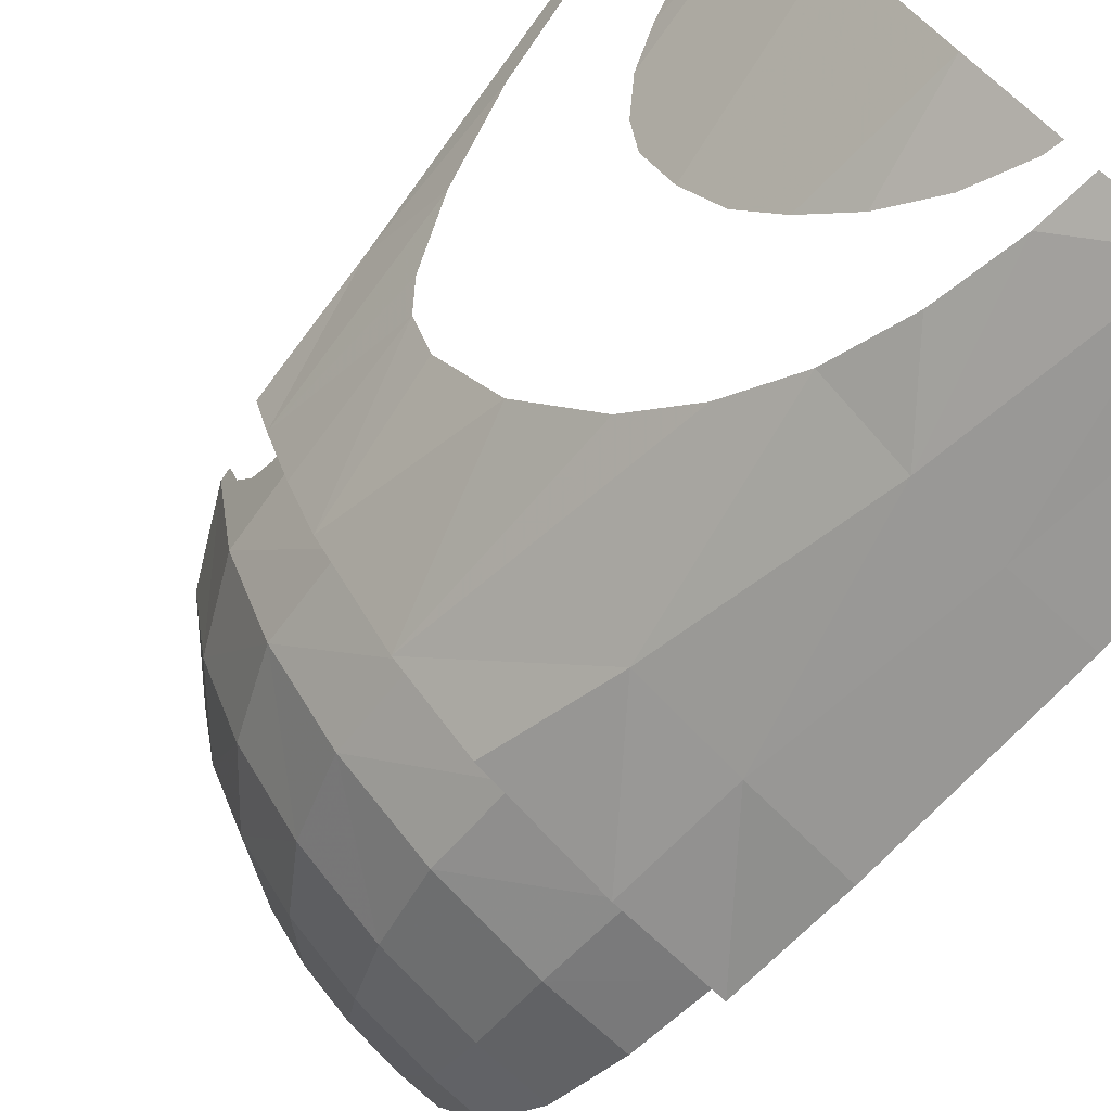
<metadata>
{"format":"obj","ext":"obj","renderer":"f3d","projection":"perspective","resolution":1024,"background":"white","views":[{"elev":-68.0,"azim":140.5,"up":"+Z"}]}
</metadata>
<code>
v 0.7455 0.075 -0.2265
v 0.6922 0.075 -0.2135
v 0.6072 0.075 -0.4125
v 0.7015 0.075 -0.3349
v 0.6072 0.075 -0.4125
v 0.6505 0.075 -0.4375
v 0.7015 0.075 -0.3349
v 0.6505 0.075 -0.4375
v 0.6072 0.075 -0.4125
v 0.4808 0.075 -0.5834
v 0.5162 0.075 -0.6187
v 0.5162 0.075 -0.6187
v 0.4808 0.075 -0.5834
v 0.3217 0.075 -0.7145
v 0.3842 0.075 -0.7378
v 0.3842 0.075 -0.7378
v 0.3217 0.075 -0.7145
v 0.1406 0.075 -0.7969
v 0.1734 0.075 -0.8378
v 0 0.075 -0.8779
v 0.1734 0.075 -0.8378
v 0.1406 0.075 -0.7969
v 0 0.075 -0.825
v 0.06035 -0.185 -0.7164
v 0 -0.185 -0.7281
v 0.07092 -0.09875 -0.7591
v 0.095 -0.1459 -0.73
v 0 -0.185 -0.7281
v 0 -0.09875 -0.7727
v 0.07092 -0.09875 -0.7591
v 0.07092 -0.09875 -0.7591
v 0 -0.09875 -0.7727
v 0 0.04 -0.8145
v 0.115 -0.185 -0.7055
v 0.06035 -0.185 -0.7164
v 0.095 -0.1459 -0.73
v 0.07092 -0.09875 -0.7591
v 0 0.04 -0.8145
v 0 0.075 -0.825
v 0.1367 -0.09875 -0.7464
v 0.1367 -0.09875 -0.7464
v 0 0.075 -0.825
v 0.1406 0.075 -0.7969
v 0.095 -0.1459 -0.73
v 0.07092 -0.09875 -0.7591
v 0.1367 -0.09875 -0.7464
v 0.115 -0.185 -0.7055
v 0.095 -0.1459 -0.73
v 0.1367 -0.09875 -0.7464
v 0 -0.2531 -0.6928
v 0 -0.185 -0.7281
v 0.06035 -0.185 -0.7164
v 0.1176 -0.2531 -0.6692
v 0.1176 -0.2531 -0.6692
v 0.06035 -0.185 -0.7164
v 0.115 -0.185 -0.7055
v 0.1176 -0.2531 -0.6692
v 0.115 -0.185 -0.7055
v 0.1367 -0.09875 -0.7464
v 0.6922 0.075 -0.2135
v 0.6777 -0.09875 -0.2
v 0.6072 0.075 -0.4125
v 0.5942 -0.09875 -0.3864
v 0.6072 0.075 -0.4125
v 0.6777 -0.09875 -0.2
v 0.6072 0.075 -0.4125
v 0.5942 -0.09875 -0.3864
v 0.4808 0.075 -0.5834
v 0.4702 -0.09875 -0.5464
v 0.4808 0.075 -0.5834
v 0.5942 -0.09875 -0.3864
v 0.4808 0.075 -0.5834
v 0.4702 -0.09875 -0.5464
v 0.3217 0.075 -0.7145
v 0.3142 -0.09875 -0.6692
v 0.3217 0.075 -0.7145
v 0.4702 -0.09875 -0.5464
v 0.3217 0.075 -0.7145
v 0.3142 -0.09875 -0.6692
v 0.1406 0.075 -0.7969
v 0.1367 -0.09875 -0.7464
v 0.1406 0.075 -0.7969
v 0.3142 -0.09875 -0.6692
v 0.1367 -0.09875 -0.7464
v 0.3142 -0.09875 -0.6692
v 0.2771 -0.2531 -0.6
v 0.1176 -0.2531 -0.6692
v 0.2771 -0.2531 -0.6
v 0.3142 -0.09875 -0.6692
v 0.4702 -0.09875 -0.5464
v 0.4178 -0.2531 -0.4899
v 0.4178 -0.2531 -0.4899
v 0.4702 -0.09875 -0.5464
v 0.5942 -0.09875 -0.3864
v 0.53 -0.2531 -0.3464
v 0.6061 -0.2531 -0.1793
v 0.53 -0.2531 -0.3464
v 0.5942 -0.09875 -0.3864
v 0.6777 -0.09875 -0.2
v 0.6061 -0.2531 -0.1793
v 0.6777 -0.09875 -0.2
v 0.715 -0.09875 0
v 0.6409 -0.2531 0
v 0.6061 -0.2531 -0.1793
v 0.6409 -0.2531 0
v 0.5232 -0.3864 0
v 0.4925 -0.3864 -0.1464
v 0.53 -0.2531 -0.3464
v 0.6061 -0.2531 -0.1793
v 0.4925 -0.3864 -0.1464
v 0.4281 -0.3864 -0.2828
v 0.4178 -0.2531 -0.4899
v 0.53 -0.2531 -0.3464
v 0.4281 -0.3864 -0.2828
v 0.3346 -0.3864 -0.4
v 0.4178 -0.2531 -0.4899
v 0.3346 -0.3864 -0.4
v 0.2183 -0.3864 -0.4899
v 0.2771 -0.2531 -0.6
v 0.2771 -0.2531 -0.6
v 0.2183 -0.3864 -0.4899
v 0.08712 -0.3864 -0.5464
v 0.1176 -0.2531 -0.6692
v 0.4925 -0.3864 -0.1464
v 0.5232 -0.3864 0
v 0.37 -0.4888 0
v 0.3496 -0.4888 -0.1035
v 0.4281 -0.3864 -0.2828
v 0.4925 -0.3864 -0.1464
v 0.3496 -0.4888 -0.1035
v 0.3054 -0.4888 -0.2
v 0.3346 -0.3864 -0.4
v 0.4281 -0.3864 -0.2828
v 0.3054 -0.4888 -0.2
v 0.2404 -0.4888 -0.2828
v 0.2183 -0.3864 -0.4899
v 0.3346 -0.3864 -0.4
v 0.2404 -0.4888 -0.2828
v 0.159 -0.4888 -0.3464
v 0.08712 -0.3864 -0.5464
v 0.2183 -0.3864 -0.4899
v 0.159 -0.4888 -0.3464
v 0.06678 -0.4888 -0.3864
v 0.3496 -0.4888 -0.1035
v 0.37 -0.4888 0
v 0.1915 -0.553 0
v 0.1798 -0.553 -0.05357
v 0.3054 -0.4888 -0.2
v 0.3496 -0.4888 -0.1035
v 0.1798 -0.553 -0.05357
v 0.1558 -0.553 -0.1035
v 0.2404 -0.4888 -0.2828
v 0.3054 -0.4888 -0.2
v 0.1558 -0.553 -0.1035
v 0.1213 -0.553 -0.1464
v 0.159 -0.4888 -0.3464
v 0.2404 -0.4888 -0.2828
v 0.1213 -0.553 -0.1464
v 0.07843 -0.553 -0.1793
v 0.06678 -0.4888 -0.3864
v 0.159 -0.4888 -0.3464
v 0.07843 -0.553 -0.1793
v 0.03024 -0.553 -0.1999
v 0 -0.2531 -0.6928
v 0.1176 -0.2531 -0.6692
v 0.08712 -0.3864 -0.5464
v 0 -0.2531 -0.6928
v 0.08712 -0.3864 -0.5464
v 0 -0.3864 -0.5657
v 0.08712 -0.3864 -0.5464
v 0.06678 -0.4888 -0.3864
v 0 -0.4888 -0.4
v 0 -0.3864 -0.5657
v 0 -0.553 -0.207
v 0 -0.4888 -0.4
v 0.06678 -0.4888 -0.3864
v 0.03024 -0.553 -0.1999
v 0.1915 -0.553 0
v 0 -0.575 -5e-05
v 0.1798 -0.553 -0.05357
v 0.1798 -0.553 -0.05357
v 0 -0.575 -5e-05
v 0.1558 -0.553 -0.1035
v 0.1558 -0.553 -0.1035
v 0 -0.575 -5e-05
v 0.1213 -0.553 -0.1464
v 0.1213 -0.553 -0.1464
v 0 -0.575 -5e-05
v 0.07843 -0.553 -0.1793
v 0.07843 -0.553 -0.1793
v 0 -0.575 -5e-05
v 0.03024 -0.553 -0.1999
v 0.03024 -0.553 -0.1999
v 0 -0.575 -5e-05
v 0 -0.553 -0.207
v 0.7077 -0.06359 -0.0574
v 0.717 -0.075 0
v 0.715 -0.09875 0
v 0.715 -0.09875 0
v 0.6777 -0.09875 -0.2
v 0.7077 -0.06359 -0.0574
v 0.6922 0.075 -0.2135
v 0.7034 0.075 -0.15
v 0.7005 0.01759 -0.1386
v 0.7018 -0.03106 -0.1061
v 0.6777 -0.09875 -0.2
v 0.6922 0.075 -0.2135
v 0.7005 0.01759 -0.1386
v 0.6777 -0.09875 -0.2
v 0.7018 -0.03106 -0.1061
v 0.7077 -0.06359 -0.0574
v 0.3842 0.075 -0.7378
v 0.1734 0.075 -0.8378
v 0.2666 0.205 -0.8218
v 0.3604 0.205 -0.7773
v 0.3842 0.075 -0.7378
v 0.3604 0.205 -0.7773
v 0.4191 0.205 -0.7244
v 0.5162 0.075 -0.6187
v 0.5162 0.075 -0.6187
v 0.4191 0.205 -0.7244
v 0.5036 0.205 -0.6516
v 0.5162 0.075 -0.6187
v 0.518 0.205 -0.6363
v 0.5518 0.205 -0.5931
v 0.5194 0.3051 -0.6498
v 0.518 0.205 -0.6363
v 0.5036 0.205 -0.6516
v 0.4931 0.3122 -0.6788
v 0.5162 0.075 -0.6187
v 0.5036 0.205 -0.6516
v 0.518 0.205 -0.6363
v 0.5162 0.075 -0.6187
v 0.5518 0.205 -0.5931
v 0.5652 0.205 -0.575
v 0.1718 0.205 -0.8572
v 0.0967 0.205 -0.8746
v 0.1707 0.3044 -0.8721
v 0.1734 0.075 -0.8378
v 0 0.075 -0.8779
v 0.0967 0.205 -0.8746
v 0.1718 0.205 -0.8572
v 0.4931 0.3122 -0.6788
v 0.3544 0.3397 -0.803
v 0.4653 0.599 -0.7514
v 0.4653 0.599 -0.7514
v 0.3544 0.3397 -0.803
v 0.3473 0.3415 -0.8094
v 0.4174 0.7175 -0.8133
v 0.3413 0.3091 -0.8091
v 0.3356 0.3431 -0.8159
v 0.3473 0.3415 -0.8094
v 0.4174 0.7175 -0.8133
v 0.3473 0.3415 -0.8094
v 0.3356 0.3431 -0.8159
v 0.2751 0.7063 -0.8887
v 0.2666 0.205 -0.8218
v 0.1718 0.205 -0.8572
v 0.1707 0.3044 -0.8721
v 0.3413 0.3091 -0.8091
v 0.1734 0.075 -0.8378
v 0.1718 0.205 -0.8572
v 0.2666 0.205 -0.8218
v 0 0.205 -0.9009
v 0 0.2997 -0.9176
v 0.1707 0.3044 -0.8721
v 0.0967 0.205 -0.8746
v 0 0.075 -0.8779
v -1e-06 0.205 -0.9009
v 0.0967 0.205 -0.8746
v 0 0.2997 -0.9176
v 0.1661 0.359 -0.8798
v 0.1707 0.3044 -0.8721
v 0 0.2997 -0.9176
v 0.1376 0.7019 -0.9281
v 0.1661 0.359 -0.8798
v 0.3356 0.3431 -0.8159
v 0.1844 0.3574 -0.8743
v 0.2751 0.7063 -0.8887
v 0.1707 0.3044 -0.8721
v 0.1844 0.3574 -0.8743
v 0.3356 0.3431 -0.8159
v 0.3413 0.3091 -0.8091
v 0.1376 0.7019 -0.9281
v 0.2751 0.7063 -0.8887
v 0.1844 0.3574 -0.8743
v 0.1661 0.359 -0.8798
v 0.1707 0.3044 -0.8721
v 0.1661 0.359 -0.8798
v 0.1844 0.3574 -0.8743
v 0 0.2997 -0.9176
v 0 0.6976 -0.9575
v 0.1376 0.7019 -0.9281
v 0.1138 1.1 -0.971
v 0.1376 0.7019 -0.9281
v 0 0.6976 -0.9575
v 0 1.104 -0.9942
v 0.1376 0.7019 -0.9281
v 0.2275 1.097 -0.9477
v 0.2751 0.7063 -0.8887
v 0.2751 0.7063 -0.8887
v 0.3826 0.8519 -0.8555
v 0.4174 0.7175 -0.8133
v 0.3596 0.9946 -0.8804
v 0.2275 1.097 -0.9477
v 0.351 1.09 -0.8841
v 0.3604 0.205 -0.7773
v 0.2666 0.205 -0.8218
v 0.3413 0.3091 -0.8091
v 0.4191 0.205 -0.7244
v 0.3604 0.205 -0.7773
v 0.3413 0.3091 -0.8091
v 0.4931 0.3122 -0.6788
v 0.5036 0.205 -0.6516
v 0.4191 0.205 -0.7244
v 0.3413 0.3091 -0.8091
v 0.3413 0.3091 -0.8091
v 0.3544 0.3397 -0.803
v 0.4931 0.3122 -0.6788
v 0.5741 0.2867 -0.577
v 0.5518 0.205 -0.5931
v 0.518 0.205 -0.6363
v 0.5194 0.3051 -0.6498
v 0.522 0.4975 -0.6757
v 0.605 0.3996 -0.5547
v 0.5741 0.2867 -0.577
v 0.5194 0.3051 -0.6498
v 0.3413 0.3091 -0.8091
v 0.3473 0.3415 -0.8094
v 0.3544 0.3397 -0.803
v 0.522 0.4975 -0.6757
v 0.5194 0.3051 -0.6498
v 0.4931 0.3122 -0.6788
v 0.4653 0.599 -0.7514
v 0.1376 0.7019 -0.9281
v 0.1138 1.1 -0.971
v 0.2275 1.097 -0.9477
v 0.3596 0.9946 -0.8804
v 0.3826 0.8519 -0.8555
v 0.2751 0.7063 -0.8887
v 0.2275 1.097 -0.9477
v 0.5518 0.205 -0.5931
v 0.5863 0.282 -0.5597
v 0.5948 0.2733 -0.5467
v 0.5996 0.2603 -0.538
v 0.5518 0.205 -0.5931
v 0.5996 0.2603 -0.538
v 0.5999 0.245 -0.535
v 0.5957 0.2297 -0.538
v 0.5518 0.205 -0.5931
v 0.5957 0.2297 -0.538
v 0.5876 0.2167 -0.5467
v 0.5769 0.208 -0.5597
v 0.5652 0.205 -0.575
v 0.5518 0.205 -0.5931
v 0.5769 0.208 -0.5597
v 0.5518 0.205 -0.5931
v 0.5741 0.2867 -0.577
v 0.5863 0.282 -0.5597
v 0.5162 0.075 -0.6187
v 0.5652 0.205 -0.575
v 0.5769 0.208 -0.5597
v 0.6505 0.075 -0.4375
v 0.5863 0.282 -0.5597
v 0.5741 0.2867 -0.577
v 0.605 0.3996 -0.5547
v 0.6505 0.075 -0.4375
v 0.5769 0.208 -0.5597
v 0.5876 0.2167 -0.5467
v 0.6505 0.075 -0.4375
v 0.5876 0.2167 -0.5467
v 0.5957 0.2297 -0.538
v 0.6505 0.075 -0.4375
v 0.5957 0.2297 -0.538
v 0.5999 0.245 -0.535
v 0.6505 0.075 -0.4375
v 0.5999 0.245 -0.535
v 0.5996 0.2603 -0.538
v 0.605 0.3996 -0.5547
v 0.5948 0.2733 -0.5467
v 0.5863 0.282 -0.5597
v 0.605 0.3996 -0.5547
v 0.5996 0.2603 -0.538
v 0.5948 0.2733 -0.5467
v 0.605 0.3996 -0.5547
v 0.7455 0.075 -0.2265
v 0.7015 0.075 -0.3349
v 0.72 0.3539 -0.3502
v 0.7455 0.075 -0.2265
v 0.72 0.3539 -0.3502
v 0.7406 0.3842 -0.3023
v 0.7015 0.075 -0.3349
v 0.6505 0.075 -0.4375
v 0.72 0.3539 -0.3502
v 0.72 0.3539 -0.3502
v 0.6505 0.075 -0.4375
v 0.6826 0.3489 -0.4198
v 0.6826 0.3489 -0.4198
v 0.6505 0.075 -0.4375
v 0.605 0.3996 -0.5547
v 0.7455 0.075 -0.2265
v 0.7704 0.4818 -0.2407
v 0.7843 0.3246 -0.15
v 0.7843 0.3246 -0.15
v 0.7704 0.4818 -0.2407
v 0.7947 0.6278 -0.1995
v 0.7711 0.075 -0.15
v 0.7455 0.075 -0.2265
v 0.7843 0.3246 -0.15
v 0.7406 0.3842 -0.3023
v 0.7704 0.4818 -0.2407
v 0.7455 0.075 -0.2265
v 0.8304 1.015 -0.15
v 0.7947 0.6278 -0.1995
v 0.8269 1.017 -0.1695
v 0.7843 0.3246 -0.15
v 0.7947 0.6278 -0.1995
v 0.8304 1.015 -0.15
v 0.6127 0.8246 -0.4859
v 0.6014 0.834 -0.5026
v 0.6076 0.875 -0.4966
v 0.6203 0.875 -0.4785
v 0.6203 0.875 -0.4785
v 0.6076 0.875 -0.4966
v 0.6044 0.9165 -0.504
v 0.6176 0.9254 -0.4859
v 0.6176 0.9254 -0.4859
v 0.6044 0.9165 -0.504
v 0.5952 0.9507 -0.5196
v 0.6126 0.9438 -0.4943
v 0.605 0.9682 -0.5068
v 0.5952 0.9507 -0.5196
v 0.5784 0.9739 -0.545
v 0.5844 0.9967 -0.5381
v 0.5844 0.9967 -0.5381
v 0.5784 0.9739 -0.545
v 0.5577 0.9821 -0.575
v 0.5589 1.007 -0.575
v 0.5589 1.007 -0.575
v 0.5577 0.9821 -0.575
v 0.5362 0.9739 -0.605
v 0.5325 0.9967 -0.6119
v 0.5325 0.9967 -0.6119
v 0.5362 0.9739 -0.605
v 0.5172 0.9507 -0.6304
v 0.5091 0.9682 -0.6432
v 0.5091 0.9682 -0.6432
v 0.5172 0.9507 -0.6304
v 0.504 0.9161 -0.6468
v 0.5024 0.9508 -0.6515
v 0.4886 0.9254 -0.6641
v 0.504 0.9161 -0.6468
v 0.4946 0.875 -0.6534
v 0.4777 0.875 -0.6714
v 0.4777 0.875 -0.6714
v 0.4946 0.875 -0.6534
v 0.4968 0.834 -0.6474
v 0.4799 0.8406 -0.6661
v 0.5093 0.8004 -0.6312
v 0.4799 0.8406 -0.6661
v 0.4968 0.834 -0.6474
v 0.5538 0.7476 -0.5643
v 0.5303 0.7755 -0.5996
v 0.5472 0.7679 -0.575
v 0.5725 0.7533 -0.5381
v 0.5538 0.7476 -0.5643
v 0.5687 0.7761 -0.545
v 0.5877 0.7993 -0.5196
v 0.5959 0.7818 -0.5068
v 0.5725 0.7533 -0.5381
v 0.5877 0.7993 -0.5196
v 0.6014 0.834 -0.5026
v 0.5959 0.7818 -0.5068
v 0.6014 0.834 -0.5026
v 0.6127 0.8246 -0.4859
v 0.504 0.9161 -0.6468
v 0.4886 0.9254 -0.6641
v 0.5024 0.9508 -0.6515
v 0.6126 0.9438 -0.4943
v 0.5952 0.9507 -0.5196
v 0.605 0.9682 -0.5068
v 0.5538 0.7476 -0.5643
v 0.5472 0.7679 -0.575
v 0.5614 0.7731 -0.5552
v 0.5538 0.7476 -0.5643
v 0.5614 0.7731 -0.5552
v 0.5687 0.7761 -0.545
v 0.6039 0.717 -0.4909
v 0.5538 0.7476 -0.5643
v 0.5725 0.7533 -0.5381
v 0.6039 0.717 -0.4909
v 0.5725 0.7533 -0.5381
v 0.5959 0.7818 -0.5068
v 0.6039 0.717 -0.4909
v 0.5959 0.7818 -0.5068
v 0.6127 0.8246 -0.4859
v 0.6039 0.717 -0.4909
v 0.6127 0.8246 -0.4859
v 0.6203 0.875 -0.4785
v 0.6039 0.717 -0.4909
v 0.6203 0.875 -0.4785
v 0.6433 1.046 -0.4577
v 0.6485 0.705 -0.415
v 0.6039 0.717 -0.4909
v 0.6433 1.046 -0.4577
v 0.6485 0.705 -0.415
v 0.6433 1.046 -0.4577
v 0.717 1.031 -0.3009
v 0.6736 0.7186 -0.3632
v 0.6736 0.7186 -0.3632
v 0.717 1.031 -0.3009
v 0.6983 0.7586 -0.315
v 0.6983 0.7586 -0.315
v 0.717 1.031 -0.3009
v 0.7144 0.817 -0.2804
v 0.7298 0.905 -0.2418
v 0.7144 0.817 -0.2804
v 0.717 1.031 -0.3009
v 0.7426 1.022 -0.2162
v 0.3764 1.051 -0.7753
v 0.3719 1.08 -0.7811
v 0.497 1.068 -0.6673
v 0.4114 0.9545 -0.7386
v 0.4592 0.869 -0.6908
v 0.4114 0.9545 -0.7386
v 0.497 1.068 -0.6673
v 0.4592 0.869 -0.6908
v 0.497 1.068 -0.6673
v 0.4886 0.9254 -0.6641
v 0.4777 0.875 -0.6714
v 0.4799 0.8406 -0.6661
v 0.4592 0.869 -0.6908
v 0.4777 0.875 -0.6714
v 0.4886 0.9254 -0.6641
v 0.497 1.068 -0.6673
v 0.5024 0.9508 -0.6515
v 0.5024 0.9508 -0.6515
v 0.497 1.068 -0.6673
v 0.5091 0.9682 -0.6432
v 0.5091 0.9682 -0.6432
v 0.497 1.068 -0.6673
v 0.5325 0.9967 -0.6119
v 0.5589 1.007 -0.575
v 0.5325 0.9967 -0.6119
v 0.497 1.068 -0.6673
v 0.6433 1.046 -0.4577
v 0.5844 0.9967 -0.5381
v 0.5589 1.007 -0.575
v 0.6433 1.046 -0.4577
v 0.605 0.9682 -0.5068
v 0.5844 0.9967 -0.5381
v 0.6433 1.046 -0.4577
v 0.6126 0.9438 -0.4943
v 0.605 0.9682 -0.5068
v 0.6433 1.046 -0.4577
v 0.6176 0.9254 -0.4859
v 0.6126 0.9438 -0.4943
v 0.6433 1.046 -0.4577
v 0.6203 0.875 -0.4785
v 0.6176 0.9254 -0.4859
v 0.6433 1.046 -0.4577
v 0.4968 0.834 -0.6474
v 0.4946 0.875 -0.6534
v 0.504 0.9161 -0.6468
v 0.5093 0.8004 -0.6312
v 0.5472 0.7679 -0.575
v 0.5303 0.7755 -0.5996
v 0.5093 0.8004 -0.6312
v 0.5614 0.7731 -0.5552
v 0.5614 0.7731 -0.5552
v 0.5093 0.8004 -0.6312
v 0.504 0.9161 -0.6468
v 0.6044 0.9165 -0.504
v 0.6044 0.9165 -0.504
v 0.504 0.9161 -0.6468
v 0.5172 0.9507 -0.6304
v 0.5952 0.9507 -0.5196
v 0.5172 0.9507 -0.6304
v 0.5362 0.9739 -0.605
v 0.5784 0.9739 -0.545
v 0.5952 0.9507 -0.5196
v 0.5784 0.9739 -0.545
v 0.5362 0.9739 -0.605
v 0.5577 0.9821 -0.575
v 0.5877 0.7993 -0.5196
v 0.5687 0.7761 -0.545
v 0.5614 0.7731 -0.5552
v 0.6014 0.834 -0.5026
v 0.6076 0.875 -0.4966
v 0.6014 0.834 -0.5026
v 0.5614 0.7731 -0.5552
v 0.6044 0.9165 -0.504
g mesh7398714
f 1 2 3
f 3 4 1
f 5 6 7
f 8 9 10
f 10 11 8
f 12 13 14
f 14 15 12
f 16 17 18
f 18 19 16
f 20 21 22
f 22 23 20
g mesh7398715
f 24 25 26
f 26 27 24
f 28 29 30
f 31 32 33
f 34 35 36
f 37 38 39
f 39 40 37
f 41 42 43
f 44 45 46
f 47 48 49
f 50 51 52
f 52 53 50
f 54 55 56
f 57 58 59
f 60 61 62
f 63 64 65
f 66 67 68
f 69 70 71
f 72 73 74
f 75 76 77
f 78 79 80
f 81 82 83
f 84 85 86
f 86 87 84
f 88 89 90
f 90 91 88
f 92 93 94
f 94 95 92
f 96 97 98
f 98 99 96
f 100 101 102
f 102 103 100
f 104 105 106
f 106 107 104
f 108 109 110
f 110 111 108
f 112 113 114
f 114 115 112
f 116 117 118
f 118 119 116
f 120 121 122
f 122 123 120
f 124 125 126
f 126 127 124
f 128 129 130
f 130 131 128
f 132 133 134
f 134 135 132
f 136 137 138
f 138 139 136
f 140 141 142
f 142 143 140
f 144 145 146
f 146 147 144
f 148 149 150
f 150 151 148
f 152 153 154
f 154 155 152
f 156 157 158
f 158 159 156
f 160 161 162
f 162 163 160
f 164 165 166
f 167 168 169
f 170 171 172
f 172 173 170
f 174 175 176
f 176 177 174
f 178 179 180
f 181 182 183
f 184 185 186
f 187 188 189
f 190 191 192
f 193 194 195
f 196 197 198
f 199 200 201
f 202 203 204
f 205 206 207
f 207 208 205
f 209 210 211
g mesh7398716
f 212 213 214
f 214 215 212
f 216 217 218
f 218 219 216
f 220 221 222
f 223 224 225
f 226 227 228
f 228 229 226
f 230 231 232
f 233 234 235
f 236 237 238
f 239 240 241
f 241 242 239
f 243 244 245
f 246 247 248
f 248 249 246
f 250 251 252
f 253 254 255
f 255 256 253
f 257 258 259
f 259 260 257
f 261 262 263
f 264 265 266
f 266 267 264
f 268 269 270
f 271 272 273
f 274 275 276
f 277 278 279
f 280 281 282
f 282 283 280
f 284 285 286
f 286 287 284
f 288 289 290
f 291 292 293
f 294 295 296
f 296 297 294
f 298 299 300
f 301 302 303
f 304 305 306
f 307 308 309
f 310 311 312
f 313 314 315
f 315 316 313
f 317 318 319
f 320 321 322
f 322 323 320
f 324 325 326
f 326 327 324
f 328 329 330
f 331 332 333
f 333 334 331
f 335 336 337
f 338 339 340
f 340 341 338
f 342 343 344
f 344 345 342
f 346 347 348
f 348 349 346
f 350 351 352
f 352 353 350
f 354 355 356
f 357 358 359
f 360 361 362
f 362 363 360
f 364 365 366
f 367 368 369
f 370 371 372
f 373 374 375
f 376 377 378
f 378 379 376
f 380 381 382
f 383 384 385
f 386 387 388
f 389 390 391
f 392 393 394
f 395 396 397
f 398 399 400
f 401 402 403
f 404 405 406
f 407 408 409
f 410 411 412
f 413 414 415
f 416 417 418
g mesh7398717
f 419 420 421
f 421 422 419
f 423 424 425
f 425 426 423
f 427 428 429
f 429 430 427
f 431 432 433
f 433 434 431
f 435 436 437
f 437 438 435
f 439 440 441
f 441 442 439
f 443 444 445
f 445 446 443
f 447 448 449
f 449 450 447
f 451 452 453
f 453 454 451
f 455 456 457
f 457 458 455
f 459 460 461
f 462 463 464
f 465 466 467
f 467 468 465
f 469 470 471
f 471 472 469
f 473 474 475
f 476 477 478
f 479 480 481
f 482 483 484
f 485 486 487
f 488 489 490
f 491 492 493
f 494 495 496
f 497 498 499
f 500 501 502
f 503 504 505
f 506 507 508
f 508 509 506
f 510 511 512
f 513 514 515
f 516 517 518
f 518 519 516
f 520 521 522
f 522 523 520
f 524 525 526
f 527 528 529
f 529 530 527
f 531 532 533
f 534 535 536
f 537 538 539
f 540 541 542
f 543 544 545
f 545 546 543
f 547 548 549
f 550 551 552
f 553 554 555
f 556 557 558
f 559 560 561
f 562 563 564
f 564 565 562
f 566 567 568
f 568 569 566
f 570 571 572
f 572 573 570
f 574 575 576
f 576 577 574
f 578 579 580
f 580 581 578
f 582 583 584
f 585 586 587
f 587 588 585
f 589 590 591
f 591 592 589

</code>
